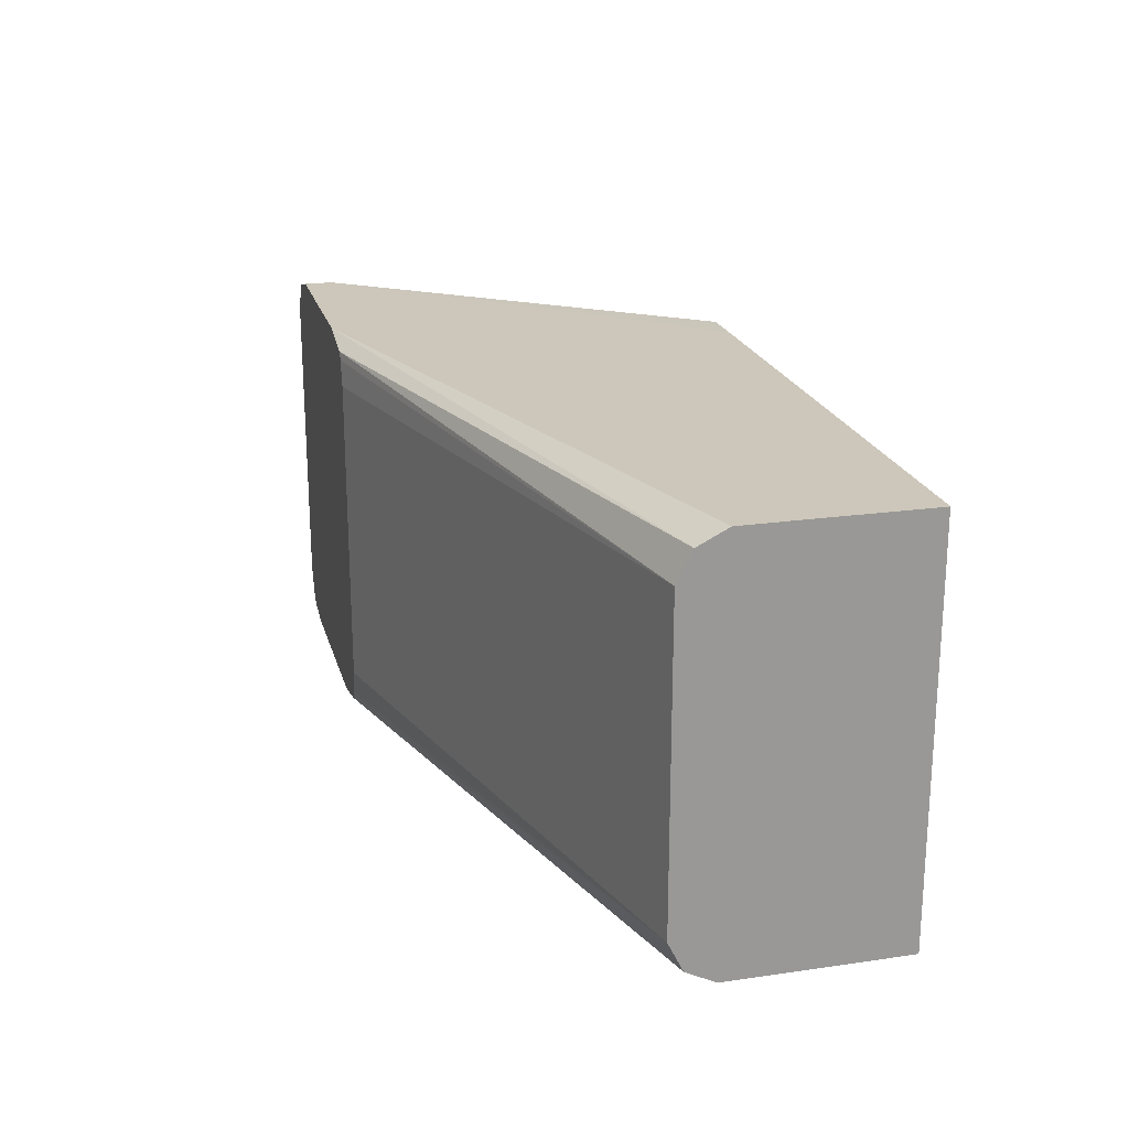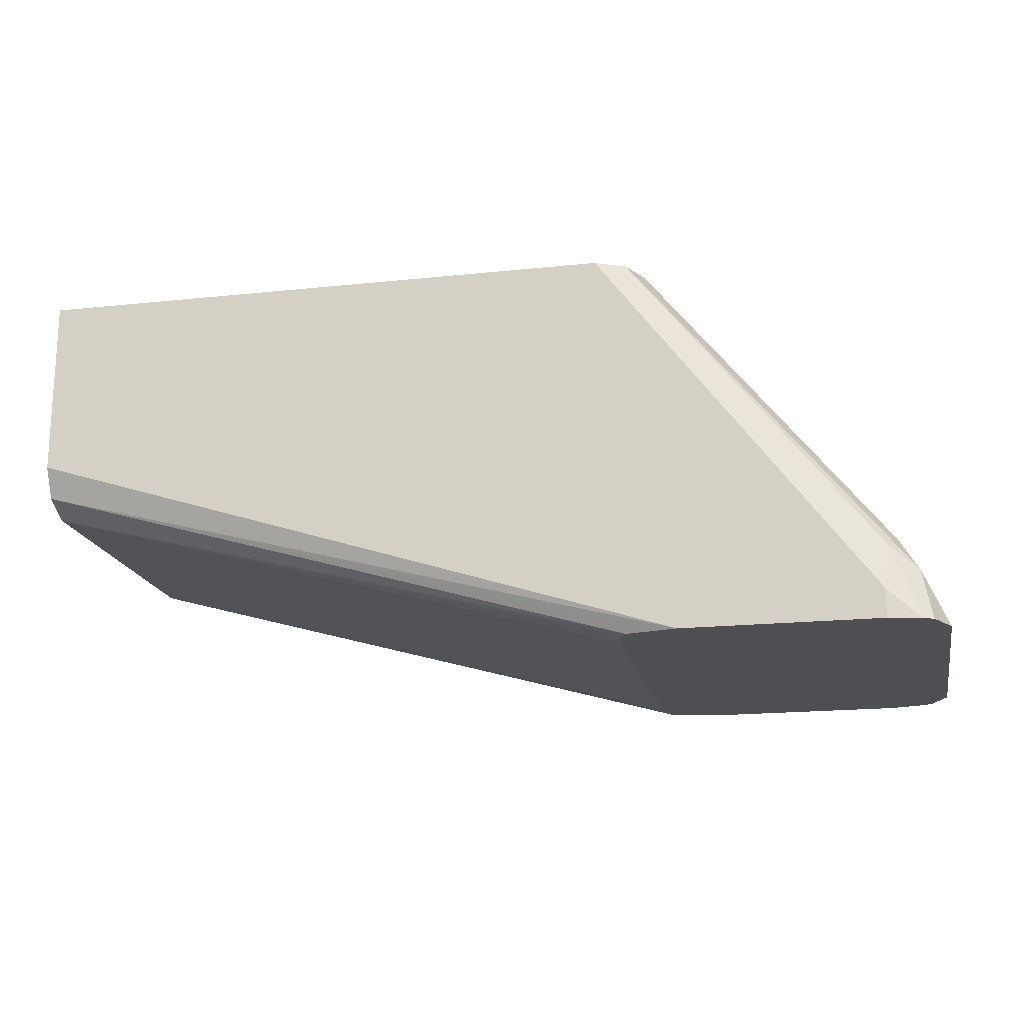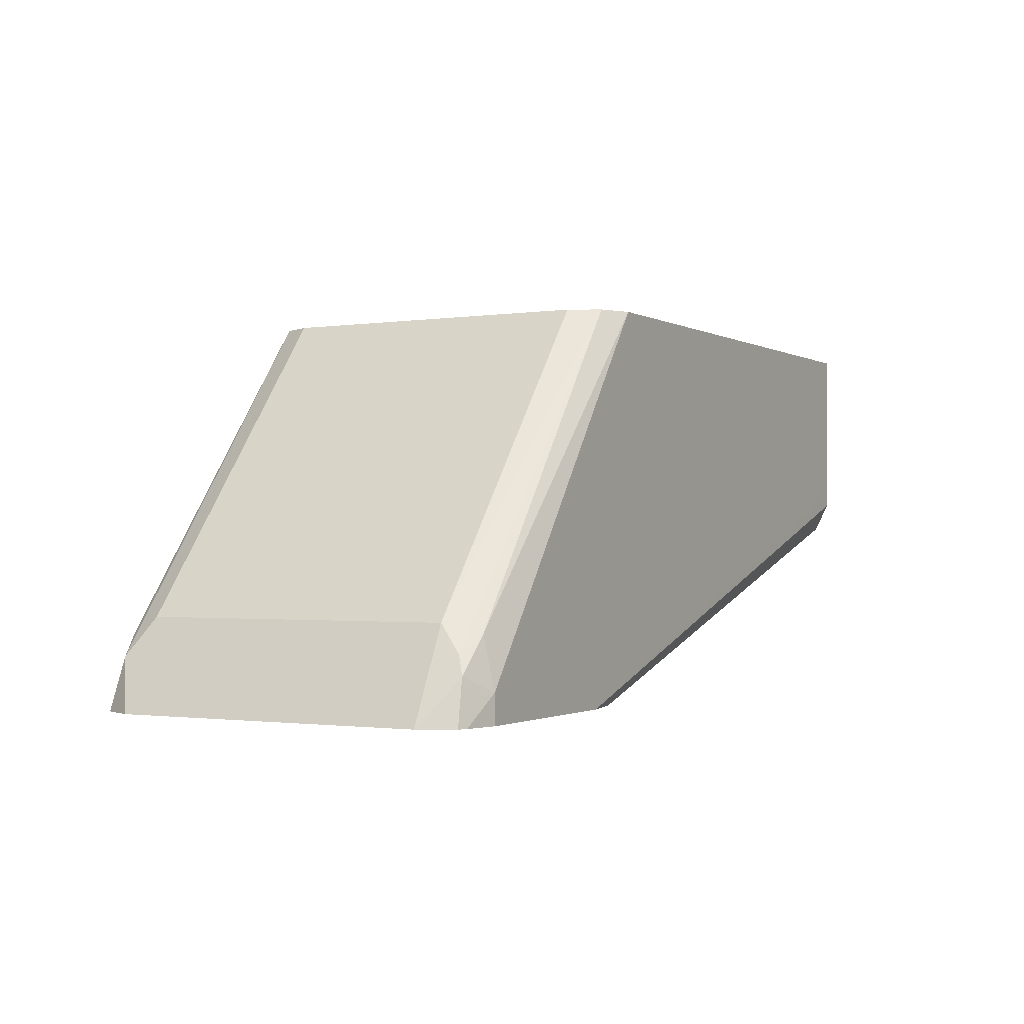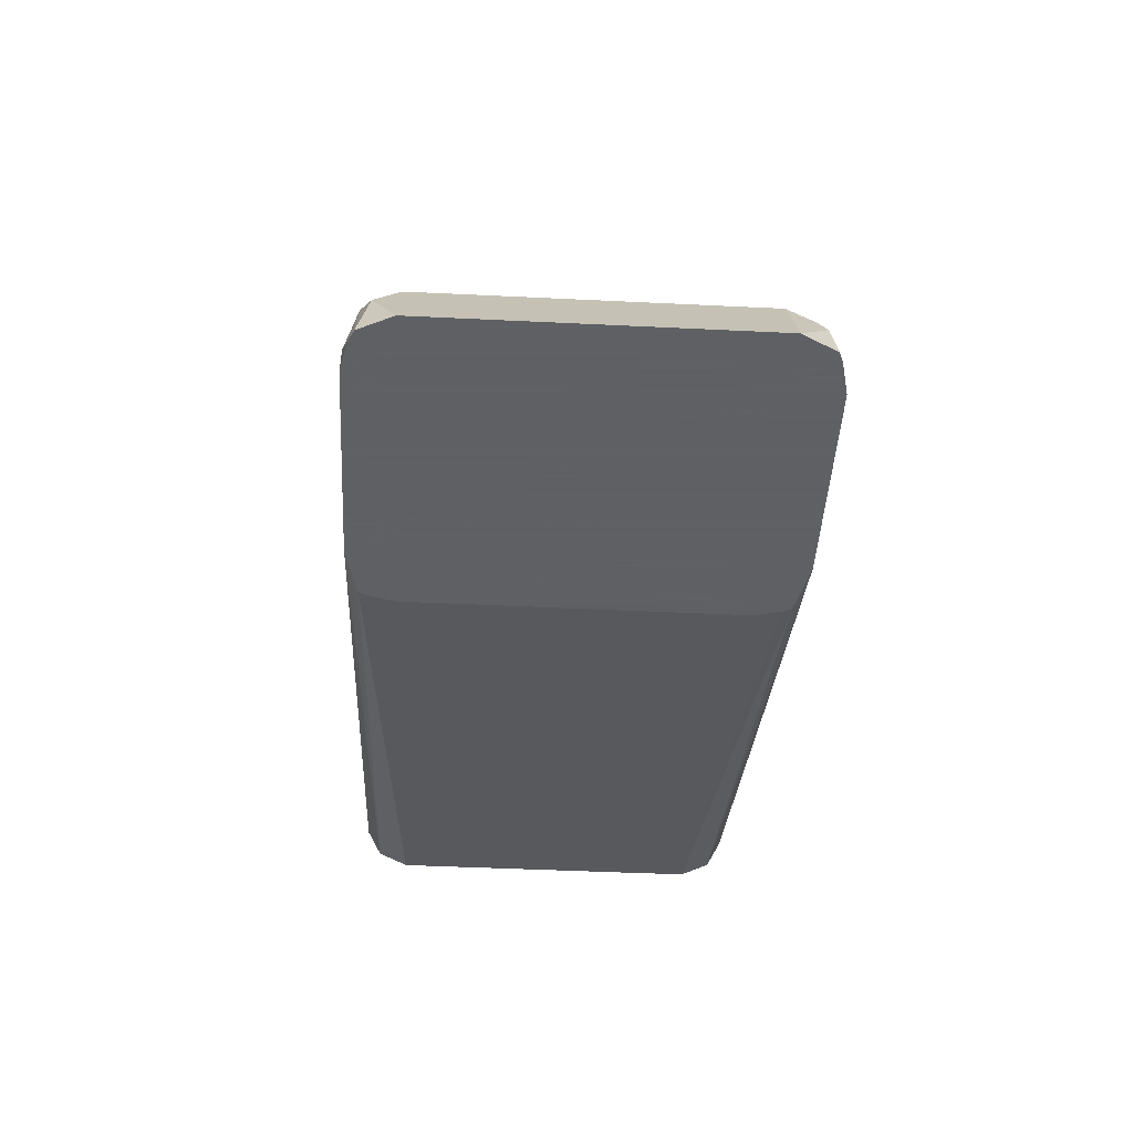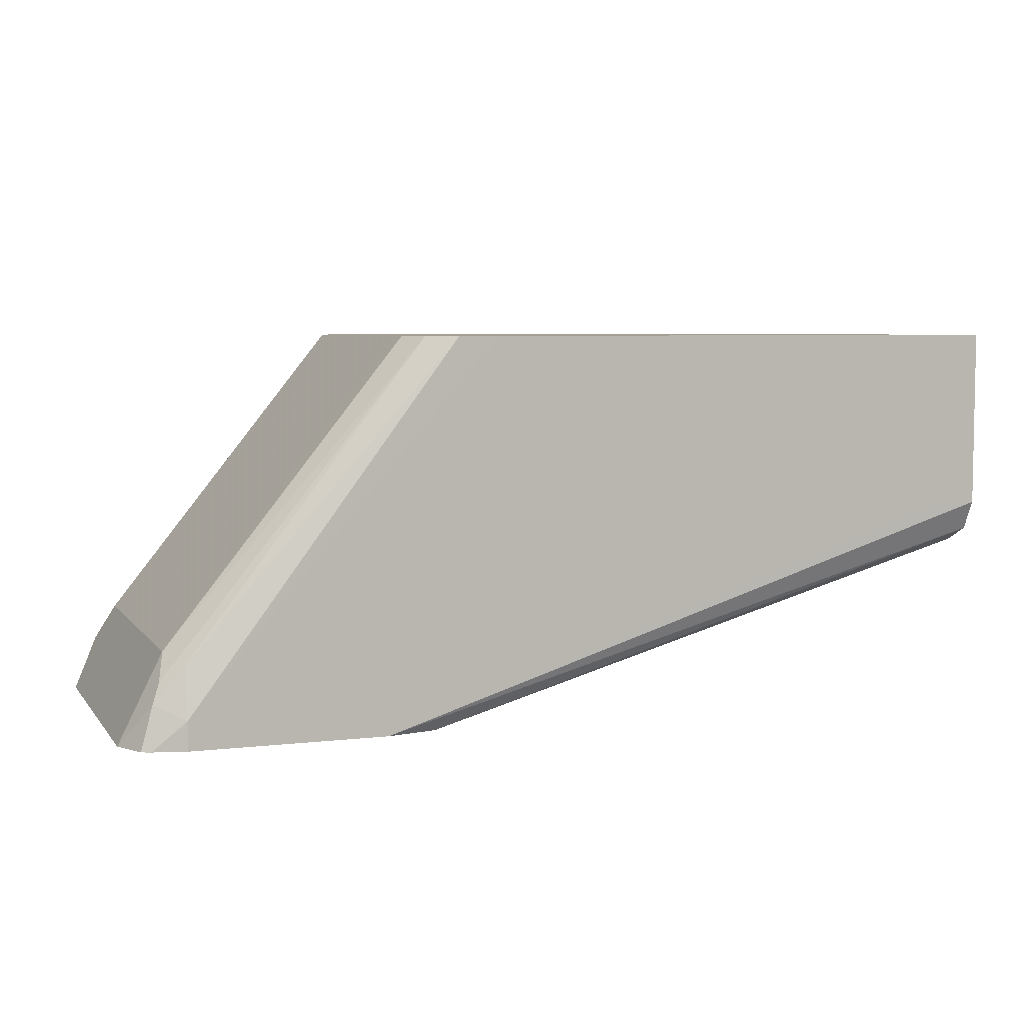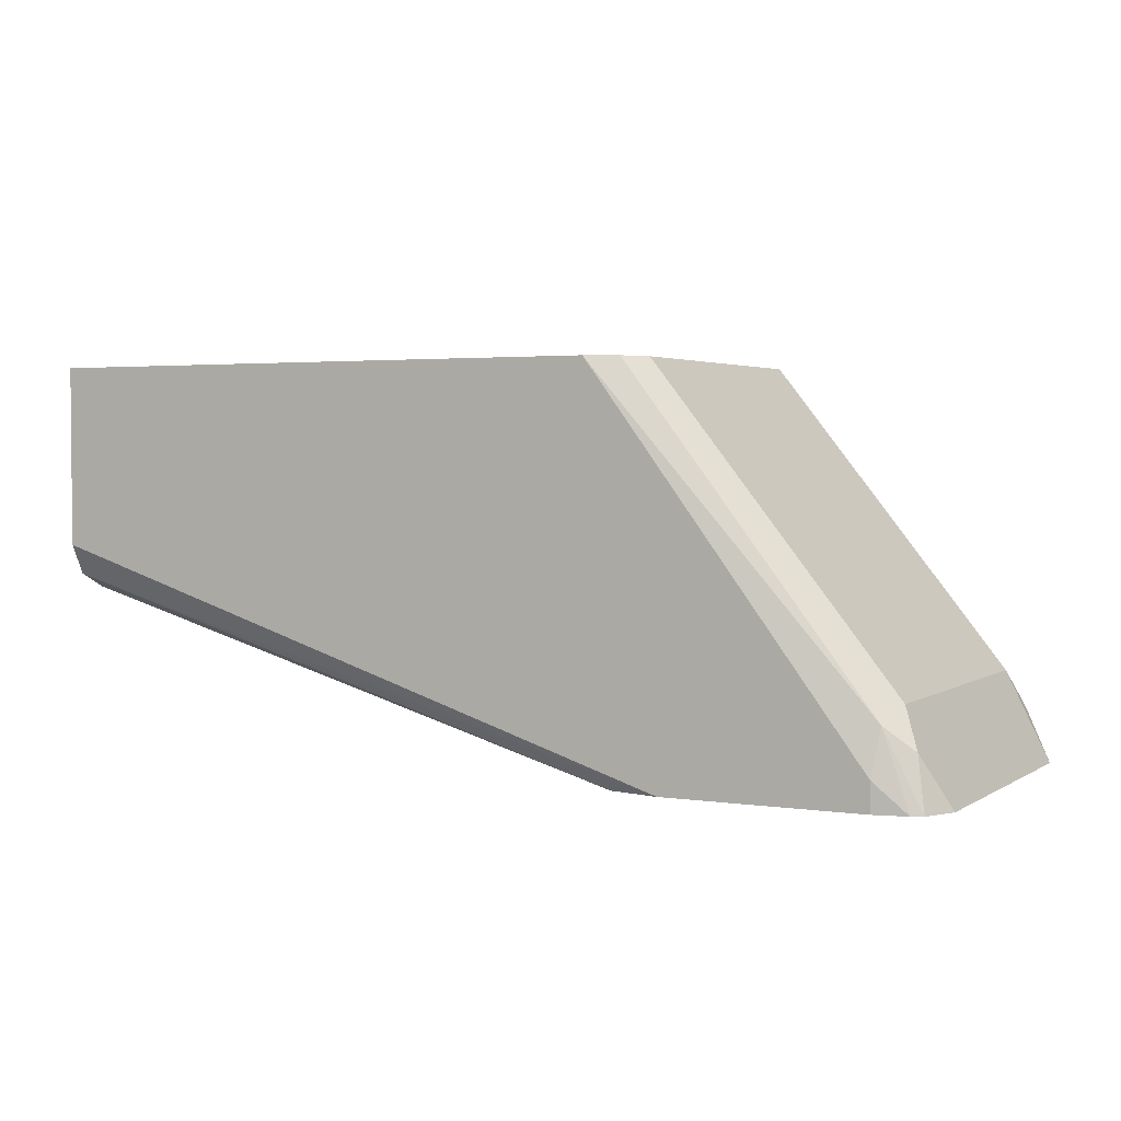
<metadata>
{"format":"obj","ext":"obj","renderer":"f3d","projection":"perspective","resolution":1024,"background":"white","views":[{"elev":21.3,"azim":75.6,"up":"+Z"},{"elev":-18.1,"azim":-168.4,"up":"+Y"},{"elev":-1.2,"azim":-61.1,"up":"+Y"},{"elev":-45.3,"azim":-93.2,"up":"+Y"},{"elev":5.6,"azim":-20.0,"up":"+Y"},{"elev":2.9,"azim":-152.4,"up":"+Y"}]}
</metadata>
<code>
v 0.05345 -0.125 -0.4996
v 0.05345 -0.125 -0.4994
v 0.05345 -0.1785 -0.4996
v 0.0356 -0.125 -0.4996
v 0.05345 -0.125 -0.339
v 0.0356 -0.125 -0.339
v 0.05345 -0.1963 -0.4996
v 0.03567 -0.1963 -0.4996
v -0.1606 -0.125 -0.4996
v 0.05345 -0.1785 -0.339
v -0.1606 -0.125 -0.339
v 0.05345 -0.2082 -0.4936
v -0.2077 -0.2791 -0.4996
v -0.1784 -0.1427 -0.4996
v -0.1784 -0.125 -0.4996
v 0.05345 -0.1964 -0.3391
v 0.03567 -0.1963 -0.339
v -0.1785 -0.125 -0.3391
v -0.1784 -0.1427 -0.339
v 0.05345 -0.2141 -0.4817
v -0.1876 -0.2791 -0.4951
v -0.1963 -0.2791 -0.4971
v -0.2855 -0.2791 -0.4996
v -0.2855 -0.2676 -0.4996
v -0.1903 -0.125 -0.4936
v -0.2877 -0.2498 -0.4951
v 0.05345 -0.2082 -0.345
v -0.2077 -0.2791 -0.339
v -0.1903 -0.125 -0.345
v -0.2855 -0.2476 -0.3435
v -0.2855 -0.2676 -0.339
v 0.05345 -0.2141 -0.3746
v -0.1835 -0.2791 -0.4817
v -0.1858 -0.2791 -0.4914
v -0.2983 -0.2791 -0.4967
v -0.1963 -0.125 -0.4817
v -0.2988 -0.2587 -0.4907
v -0.2914 -0.2438 -0.4817
v -0.3026 -0.2791 -0.4946
v 0.05345 -0.2141 -0.3568
v -0.1876 -0.2791 -0.3435
v -0.2855 -0.2791 -0.339
v -0.1962 -0.125 -0.3568
v -0.2914 -0.2438 -0.3569
v -0.2944 -0.2543 -0.3479
v -0.2974 -0.2617 -0.345
v -0.3022 -0.2791 -0.3438
v -0.2986 -0.2791 -0.3423
v -0.1835 -0.2791 -0.3569
v -0.1963 -0.125 -0.3747
v -0.3091 -0.2791 -0.4817
v -0.186 -0.2791 -0.3467
v -0.3091 -0.2791 -0.3569
f 25 26 37
f 24 35 26
f 23 35 24
f 20 34 21
f 20 33 34
f 20 49 33
f 20 32 49
f 18 31 19
f 18 30 31
f 18 29 30
f 13 35 23
f 16 17 28
f 15 26 25
f 15 24 26
f 14 24 15
f 13 39 35
f 13 51 39
f 13 53 51
f 13 47 53
f 25 37 38
f 13 48 47
f 16 28 27
f 25 38 36
f 32 40 49
f 26 39 37
f 46 53 47
f 13 28 42
f 45 53 46
f 44 53 45
f 43 50 44
f 40 52 49
f 40 41 52
f 38 53 44
f 38 51 53
f 37 51 38
f 37 39 51
f 36 44 50
f 36 38 44
f 31 48 42
f 31 47 48
f 31 46 47
f 30 46 31
f 30 45 46
f 29 45 30
f 29 44 45
f 29 43 44
f 27 41 40
f 27 28 41
f 26 35 39
f 13 41 28
f 13 42 48
f 13 49 52
f 2 25 36
f 2 15 25
f 2 9 15
f 2 4 9
f 1 4 2
f 1 9 4
f 1 14 9
f 1 24 14
f 1 23 24
f 1 13 23
f 2 36 50
f 1 8 13
f 1 12 7
f 1 20 12
f 1 32 20
f 1 40 32
f 1 27 40
f 1 16 27
f 1 10 16
f 1 5 10
f 1 2 5
f 13 52 41
f 1 3 8
f 2 50 43
f 1 7 3
f 2 29 18
f 13 33 49
f 2 43 29
f 13 34 33
f 13 21 34
f 13 22 21
f 12 22 13
f 12 20 21
f 11 18 19
f 10 17 16
f 9 14 15
f 7 13 8
f 12 21 22
f 5 17 10
f 2 11 6
f 7 12 13
f 2 6 5
f 3 7 8
f 5 11 19
f 5 6 11
f 5 19 31
f 5 31 42
f 5 42 28
f 5 28 17
f 2 18 11

</code>
